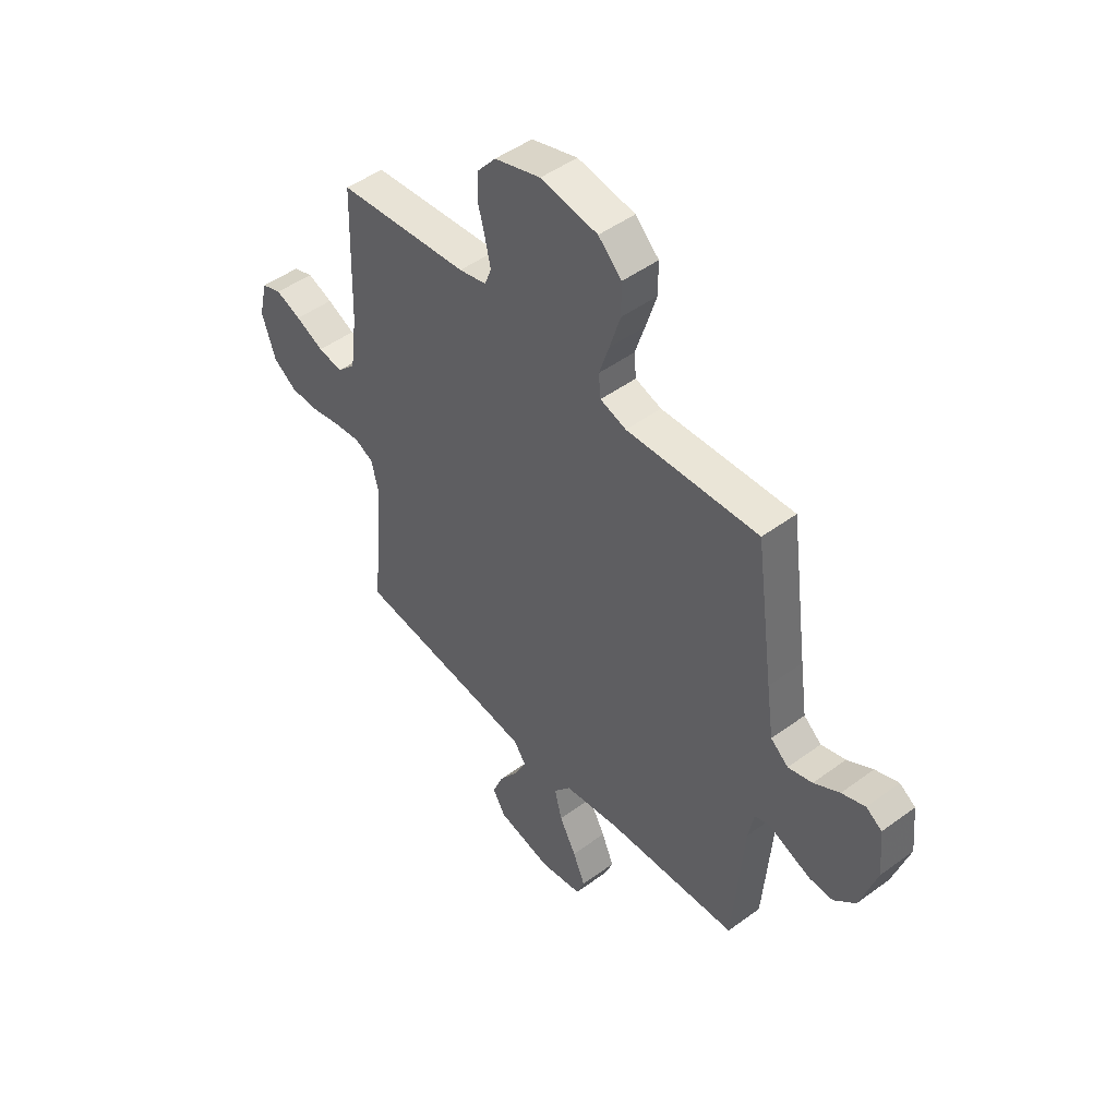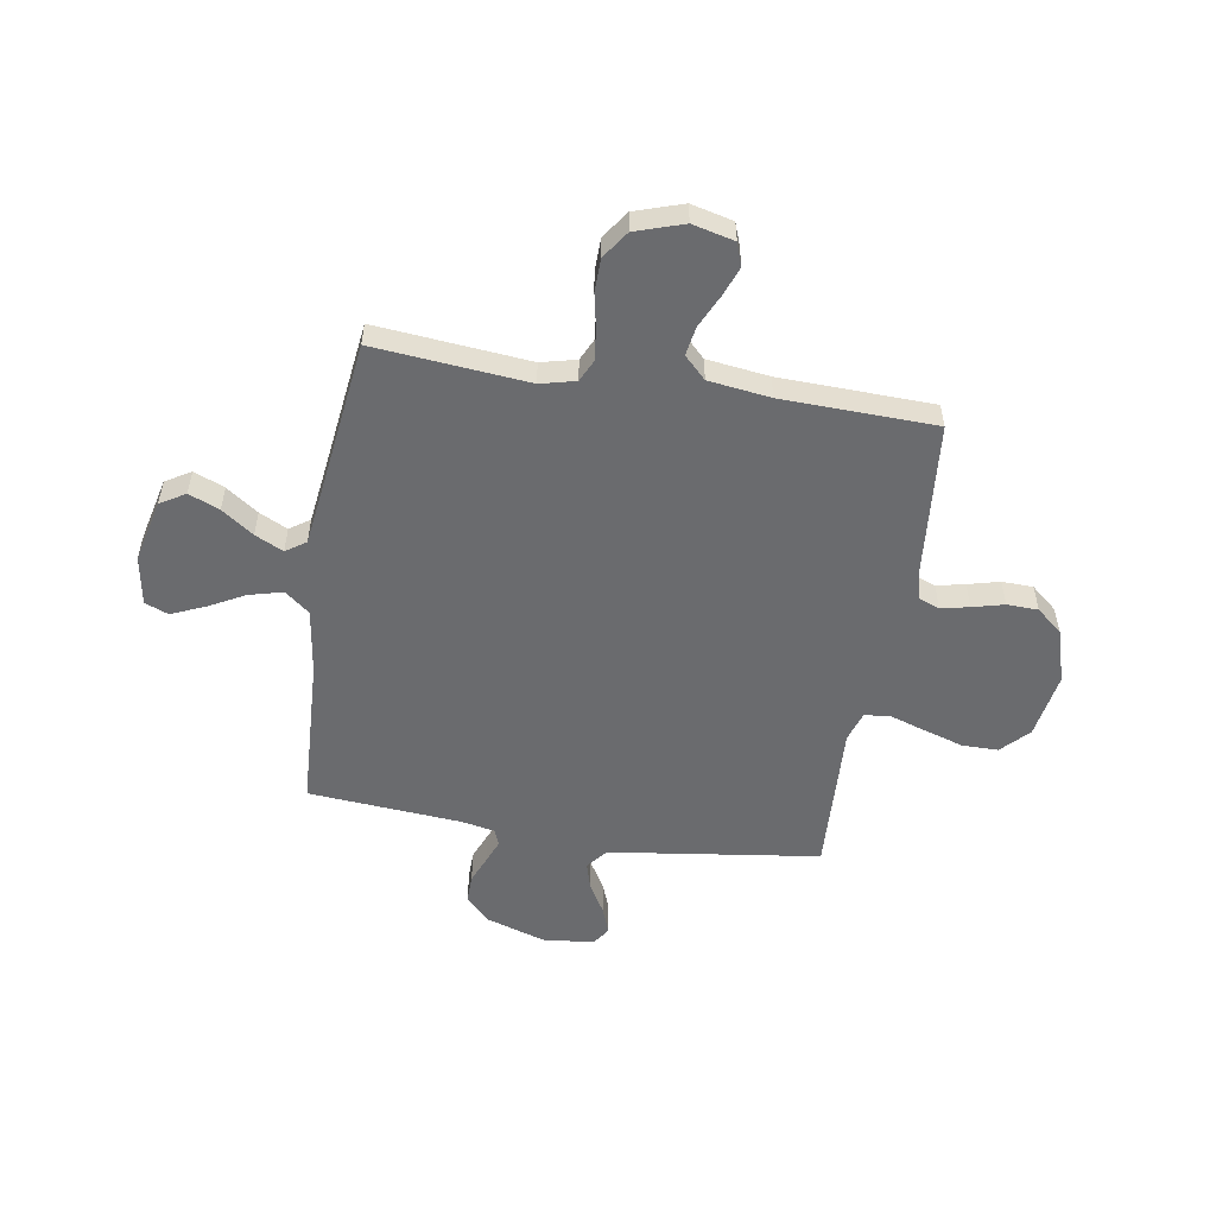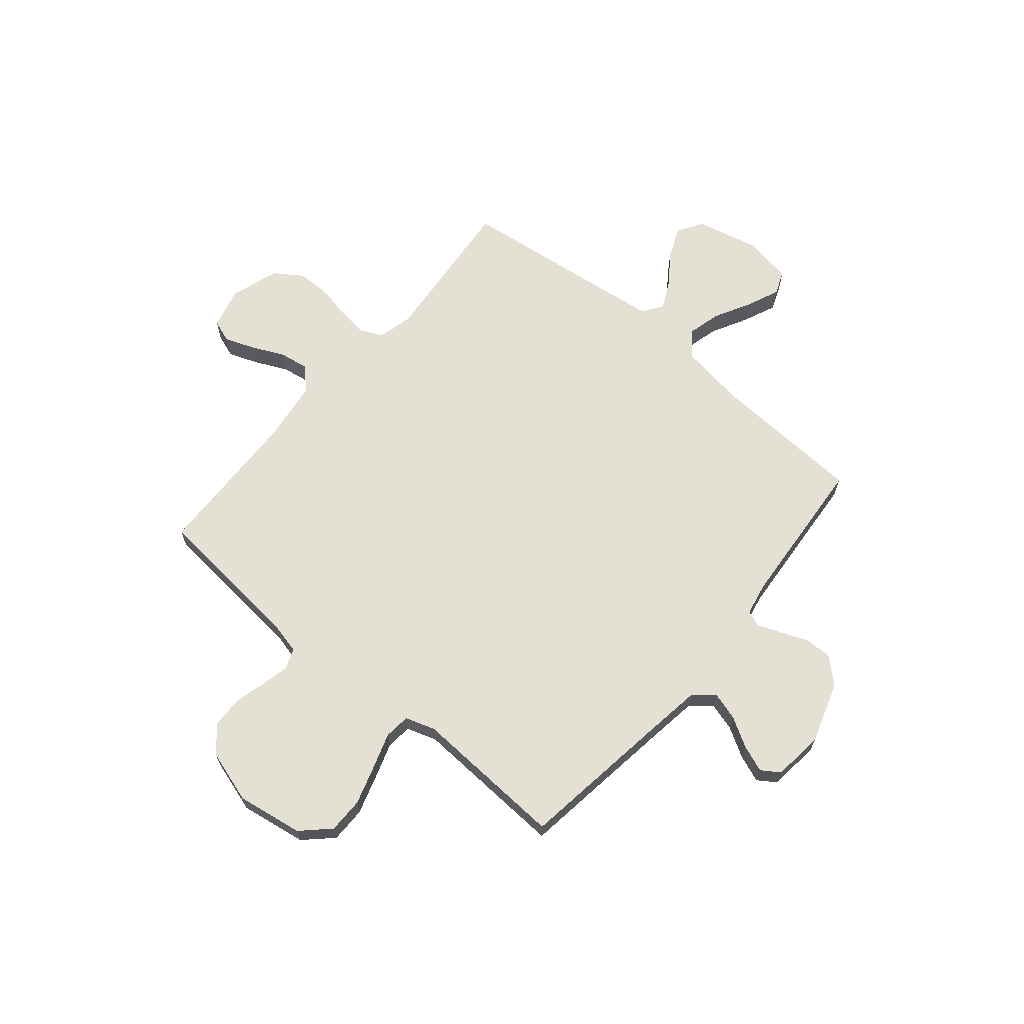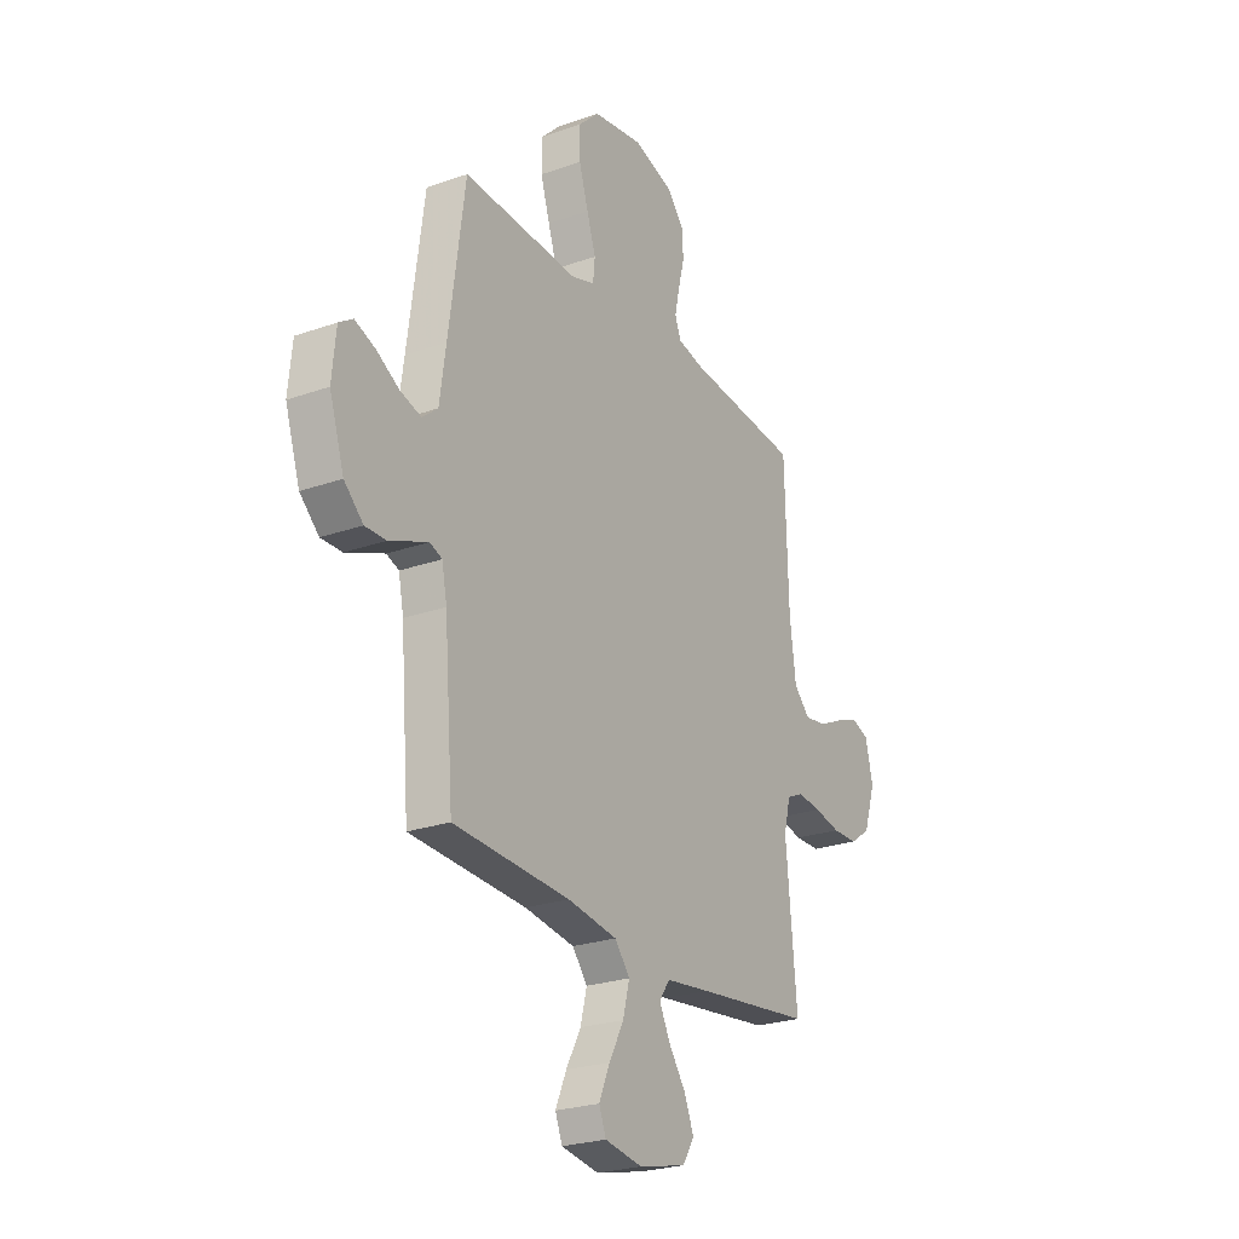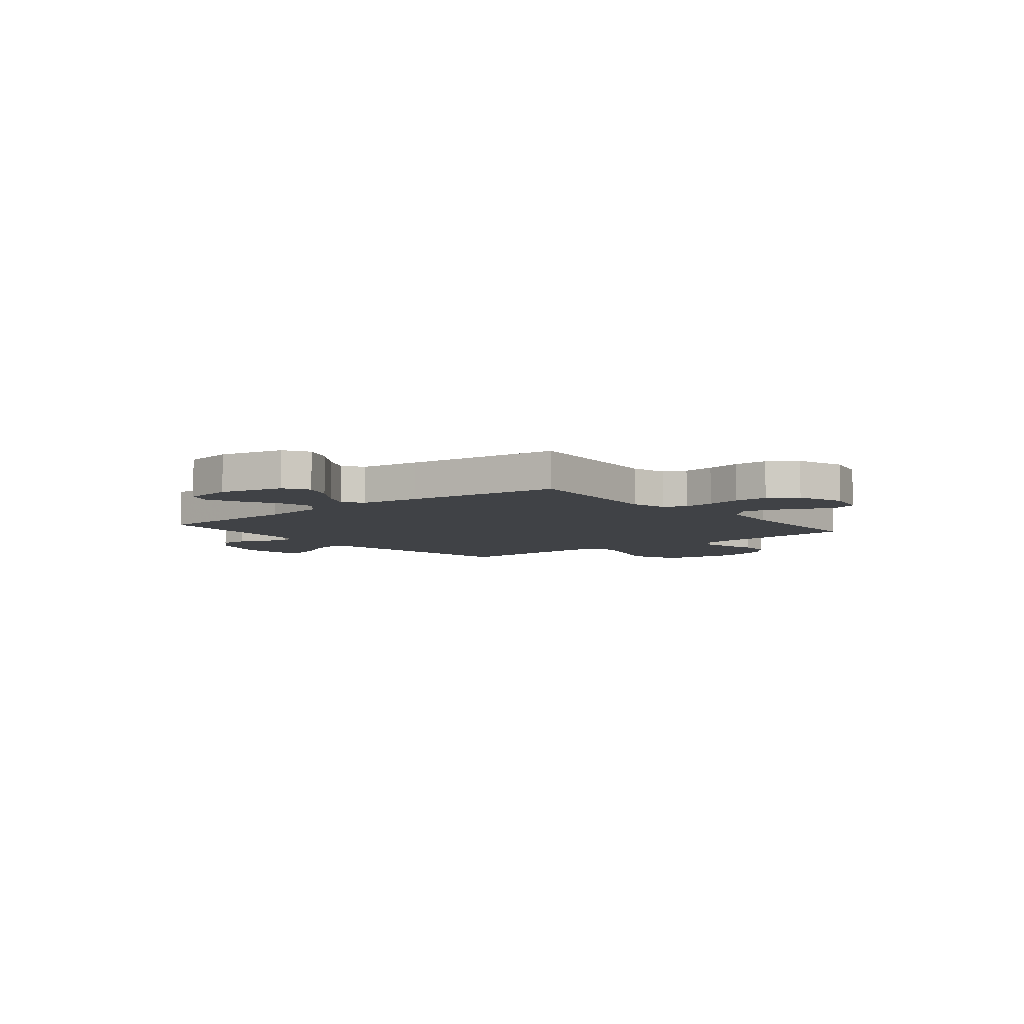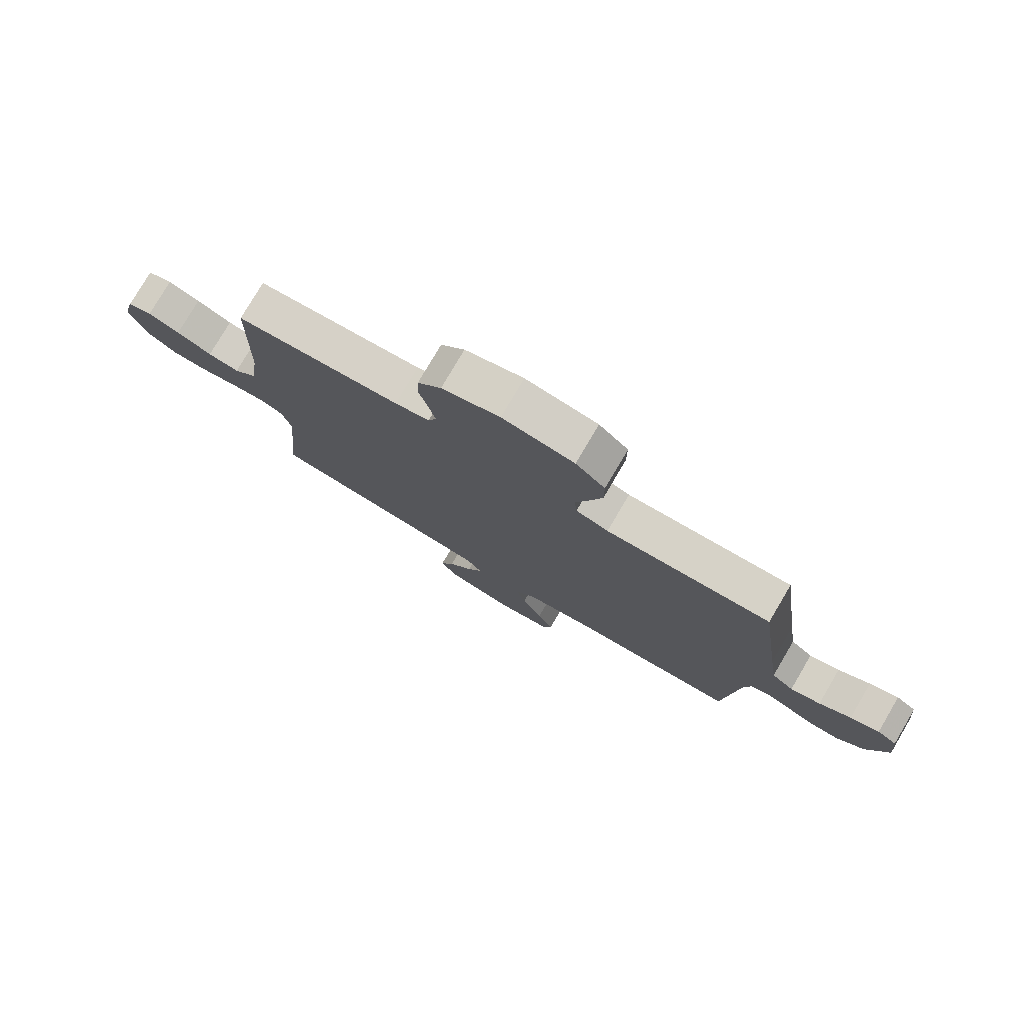
<metadata>
{"format":"obj","ext":"obj","renderer":"f3d","projection":"perspective","resolution":1024,"background":"white","views":[{"elev":48.0,"azim":50.5,"up":"+Z"},{"elev":-53.4,"azim":-99.3,"up":"+Y"},{"elev":66.1,"azim":40.1,"up":"+Y"},{"elev":-24.7,"azim":120.0,"up":"+Z"},{"elev":-6.3,"azim":-140.8,"up":"+Y"},{"elev":78.3,"azim":30.5,"up":"+Z"}]}
</metadata>
<code>
v 0.5 0.07 -0.5
v 0.2 0.07 -0.515
v 0.071 0.07 -0.534
v 0.032 0.07 -0.582
v 0.049 0.07 -0.648
v 0.087 0.07 -0.719
v 0.115 0.07 -0.784
v 0.097 0.07 -0.83
v 0 0.07 -0.846
v -0.123 0.07 -0.817
v -0.153 0.07 -0.768
v -0.128 0.07 -0.708
v -0.084 0.07 -0.646
v -0.057 0.07 -0.591
v -0.084 0.07 -0.552
v -0.2 0.07 -0.537
v -0.5 0.07 -0.5
v -0.472 0.07 -0.2
v -0.489 0.07 -0.131
v -0.532 0.07 -0.111
v -0.593 0.07 -0.118
v -0.661 0.07 -0.132
v -0.726 0.07 -0.131
v -0.78 0.07 -0.094
v -0.811 0.07 0
v -0.791 0.07 0.082
v -0.746 0.07 0.098
v -0.688 0.07 0.076
v -0.624 0.07 0.046
v -0.567 0.07 0.037
v -0.525 0.07 0.079
v -0.509 0.07 0.2
v -0.5 0.07 0.5
v -0.2 0.07 0.528
v -0.137 0.07 0.543
v -0.122 0.07 0.583
v -0.134 0.07 0.638
v -0.15 0.07 0.7
v -0.148 0.07 0.761
v -0.105 0.07 0.812
v 0 0.07 0.844
v 0.13 0.07 0.823
v 0.183 0.07 0.772
v 0.183 0.07 0.702
v 0.159 0.07 0.625
v 0.136 0.07 0.555
v 0.141 0.07 0.504
v 0.2 0.07 0.485
v 0.5 0.07 0.5
v 0.541 0.07 0.2
v 0.557 0.07 0.088
v 0.597 0.07 0.055
v 0.652 0.07 0.071
v 0.71 0.07 0.105
v 0.763 0.07 0.125
v 0.799 0.07 0.101
v 0.809 0.07 0
v 0.771 0.07 -0.117
v 0.722 0.07 -0.163
v 0.668 0.07 -0.162
v 0.614 0.07 -0.14
v 0.569 0.07 -0.122
v 0.537 0.07 -0.134
v 0.524 0.07 -0.2
v 0.5 0 -0.5
v 0.2 0 -0.515
v 0.071 0 -0.534
v 0.032 0 -0.582
v 0.049 0 -0.648
v 0.087 0 -0.719
v 0.115 0 -0.784
v 0.097 0 -0.83
v 0 0 -0.846
v -0.123 0 -0.817
v -0.153 0 -0.768
v -0.128 0 -0.708
v -0.084 0 -0.646
v -0.057 0 -0.591
v -0.084 0 -0.552
v -0.2 0 -0.537
v -0.5 0 -0.5
v -0.472 0 -0.2
v -0.489 0 -0.131
v -0.532 0 -0.111
v -0.593 0 -0.118
v -0.661 0 -0.132
v -0.726 0 -0.131
v -0.78 0 -0.094
v -0.811 0 0
v -0.791 0 0.082
v -0.746 0 0.098
v -0.688 0 0.076
v -0.624 0 0.046
v -0.567 0 0.037
v -0.525 0 0.079
v -0.509 0 0.2
v -0.5 0 0.5
v -0.2 0 0.528
v -0.137 0 0.543
v -0.122 0 0.583
v -0.134 0 0.638
v -0.15 0 0.7
v -0.148 0 0.761
v -0.105 0 0.812
v 0 0 0.844
v 0.13 0 0.823
v 0.183 0 0.772
v 0.183 0 0.702
v 0.159 0 0.625
v 0.136 0 0.555
v 0.141 0 0.504
v 0.2 0 0.485
v 0.5 0 0.5
v 0.541 0 0.2
v 0.557 0 0.088
v 0.597 0 0.055
v 0.652 0 0.071
v 0.71 0 0.105
v 0.763 0 0.125
v 0.799 0 0.101
v 0.809 0 0
v 0.771 0 -0.117
v 0.722 0 -0.163
v 0.668 0 -0.162
v 0.614 0 -0.14
v 0.569 0 -0.122
v 0.537 0 -0.134
v 0.524 0 -0.2
f 58 59 60 61
f 58 61 62
f 57 58 62
f 56 57 62 63
f 53 54 55 56
f 52 53 56 63
f 48 49 50
f 47 48 50 51
f 43 44 45 46
f 41 42 43 46
f 41 46 47
f 40 41 47
f 37 38 39 40
f 36 37 40 47
f 35 36 47 51
f 32 33 34
f 31 32 34 35
f 26 27 28 29
f 24 25 26 29
f 24 29 30
f 21 22 23 24
f 20 21 24 30
f 19 20 30 31
f 16 17 18
f 15 16 18 19
f 10 11 12 13
f 10 13 14
f 9 10 14
f 8 9 14
f 5 6 7 8
f 5 8 14
f 4 5 14 15
f 64 1 2
f 63 64 2 3
f 51 52 63 3
f 19 31 35 51
f 15 19 51
f 3 4 15 51
f 125 124 123 122
f 126 125 122
f 126 122 121
f 127 126 121 120
f 120 119 118 117
f 127 120 117 116
f 114 113 112
f 115 114 112 111
f 110 109 108 107
f 110 107 106 105
f 111 110 105
f 111 105 104
f 104 103 102 101
f 111 104 101 100
f 115 111 100 99
f 98 97 96
f 99 98 96 95
f 93 92 91 90
f 93 90 89 88
f 94 93 88
f 88 87 86 85
f 94 88 85 84
f 95 94 84 83
f 82 81 80
f 83 82 80 79
f 77 76 75 74
f 78 77 74
f 78 74 73
f 78 73 72
f 72 71 70 69
f 78 72 69
f 79 78 69 68
f 66 65 128
f 67 66 128 127
f 67 127 116 115
f 115 99 95 83
f 115 83 79
f 115 79 68 67
f 1 65 66 2
f 2 66 67 3
f 3 67 68 4
f 4 68 69 5
f 5 69 70 6
f 6 70 71 7
f 7 71 72 8
f 8 72 73 9
f 9 73 74 10
f 10 74 75 11
f 11 75 76 12
f 12 76 77 13
f 13 77 78 14
f 14 78 79 15
f 15 79 80 16
f 16 80 81 17
f 17 81 82 18
f 18 82 83 19
f 19 83 84 20
f 20 84 85 21
f 21 85 86 22
f 22 86 87 23
f 23 87 88 24
f 24 88 89 25
f 25 89 90 26
f 26 90 91 27
f 27 91 92 28
f 28 92 93 29
f 29 93 94 30
f 30 94 95 31
f 31 95 96 32
f 32 96 97 33
f 33 97 98 34
f 34 98 99 35
f 35 99 100 36
f 36 100 101 37
f 37 101 102 38
f 38 102 103 39
f 39 103 104 40
f 40 104 105 41
f 41 105 106 42
f 42 106 107 43
f 43 107 108 44
f 44 108 109 45
f 45 109 110 46
f 46 110 111 47
f 47 111 112 48
f 48 112 113 49
f 49 113 114 50
f 50 114 115 51
f 51 115 116 52
f 52 116 117 53
f 53 117 118 54
f 54 118 119 55
f 55 119 120 56
f 56 120 121 57
f 57 121 122 58
f 58 122 123 59
f 59 123 124 60
f 60 124 125 61
f 61 125 126 62
f 62 126 127 63
f 63 127 128 64
f 64 128 65 1

</code>
